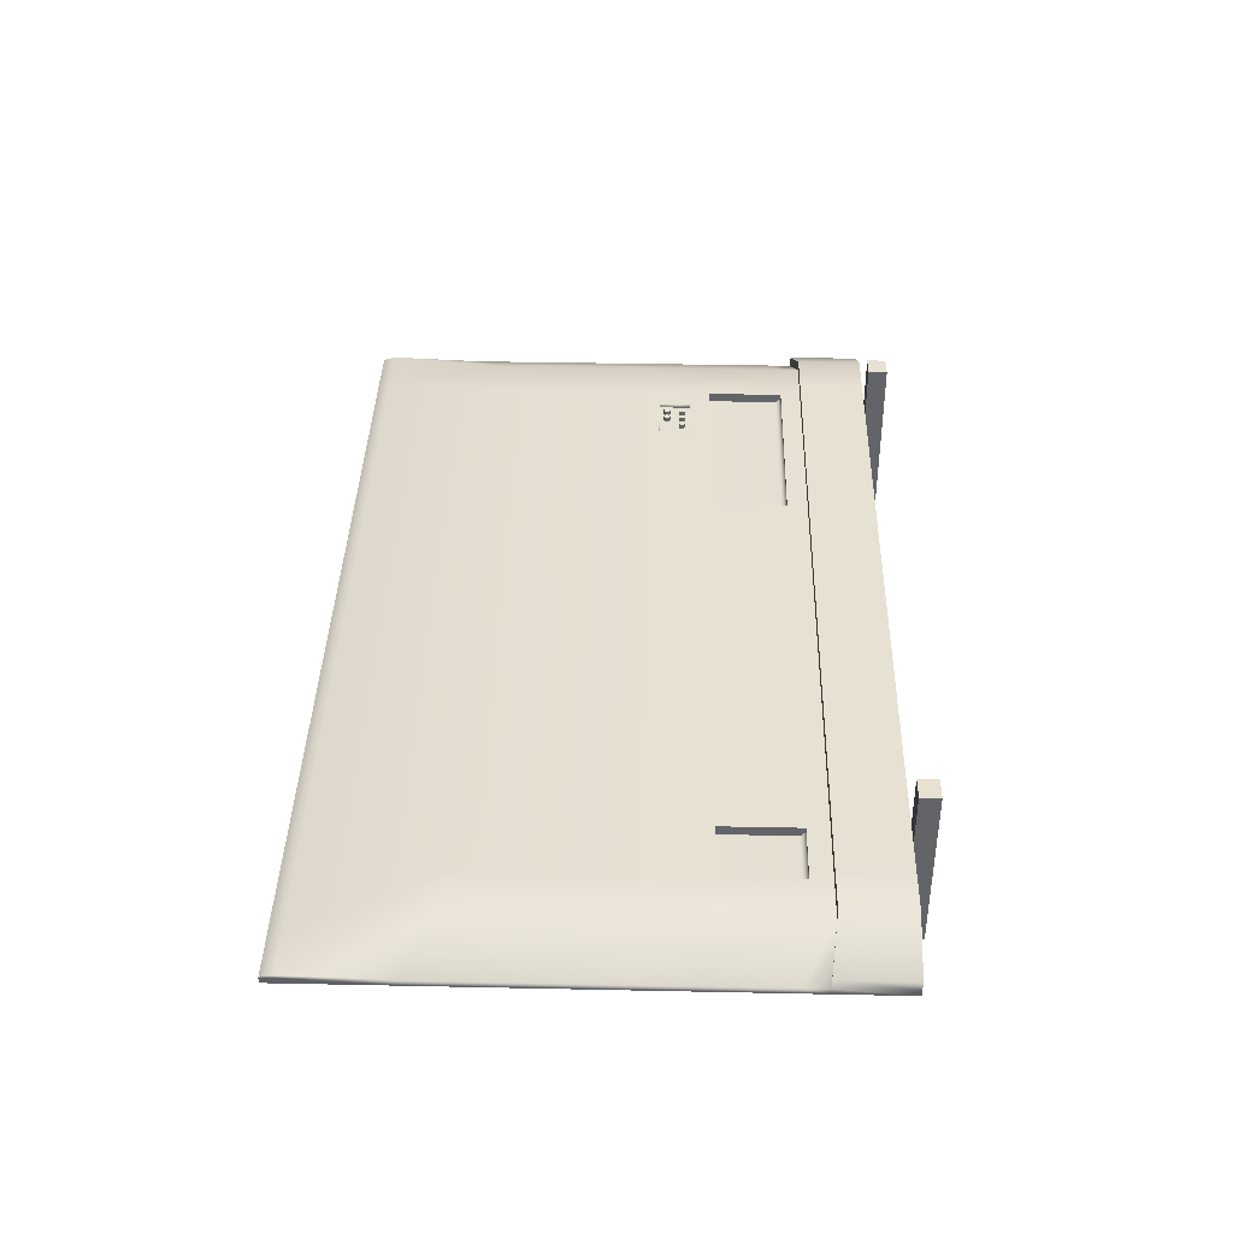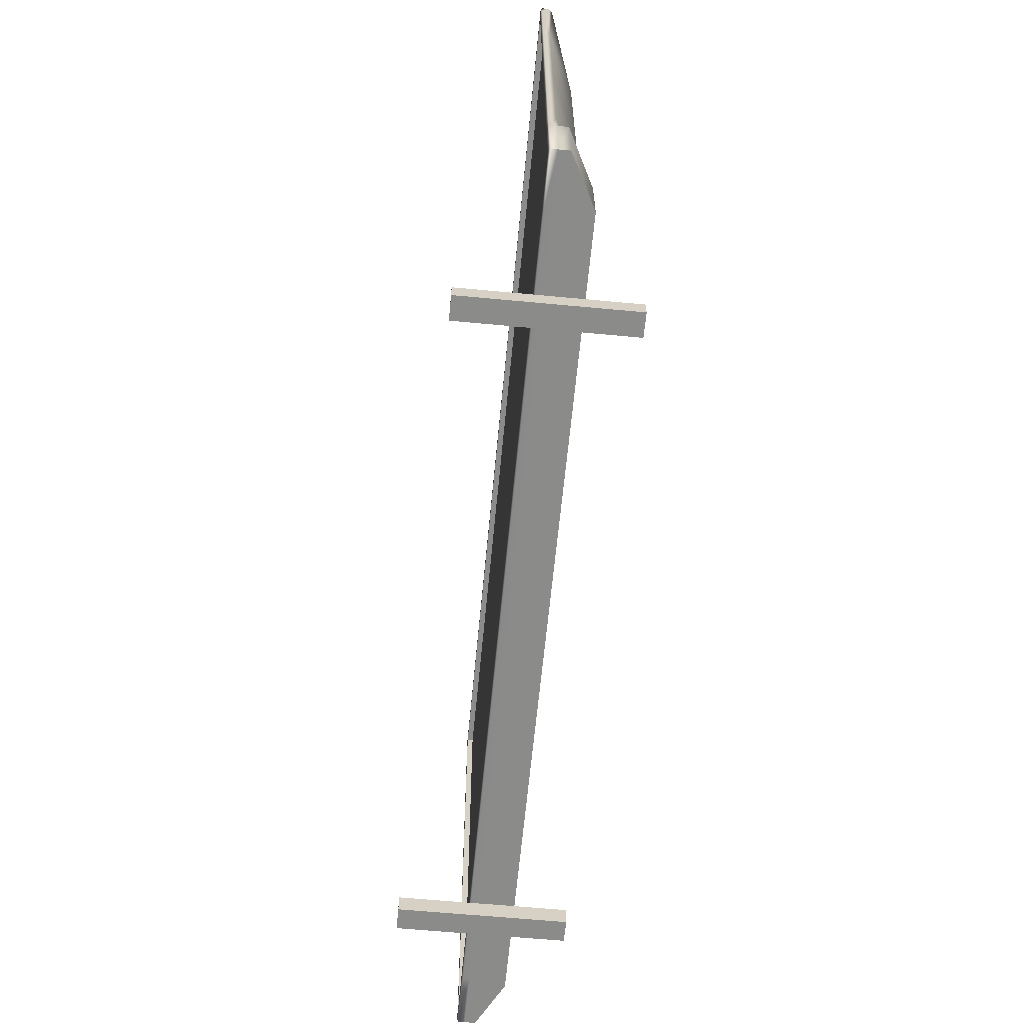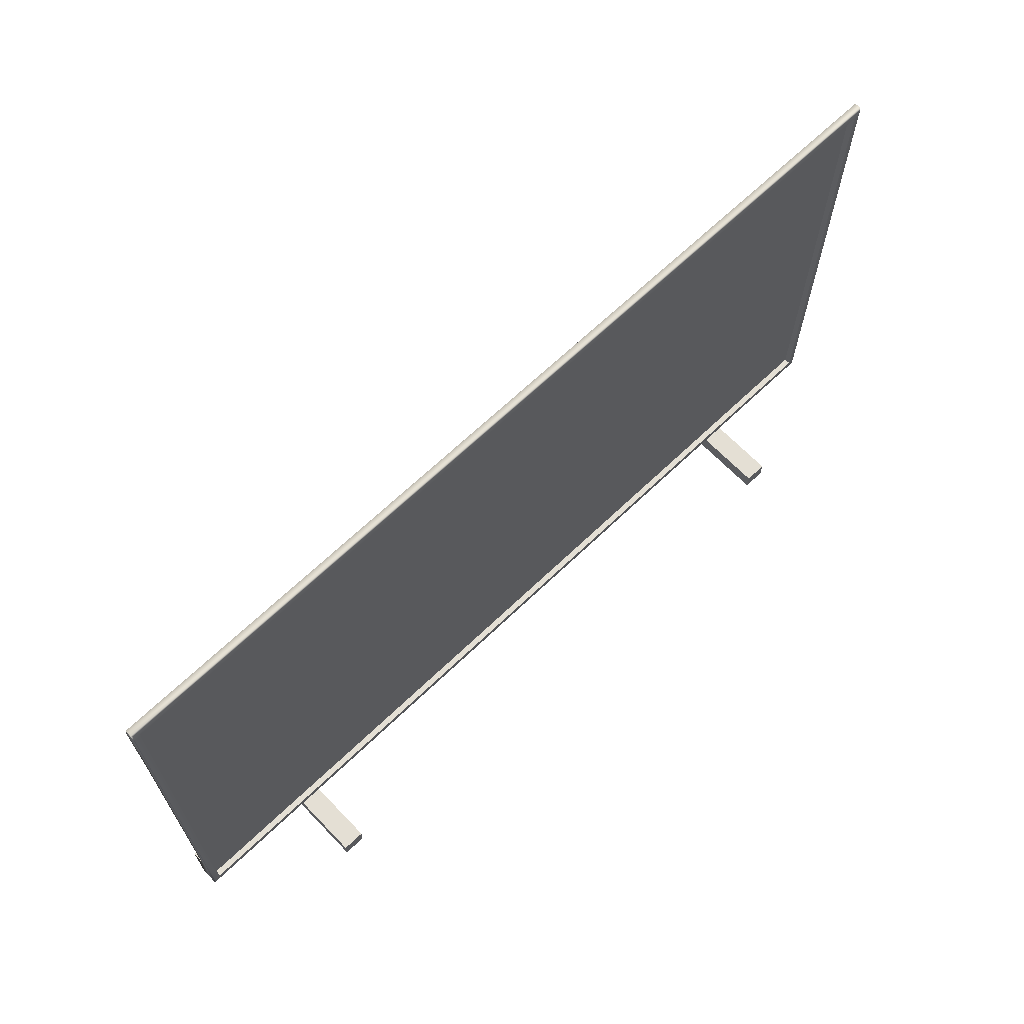
<metadata>
{"format":"obj","ext":"obj","renderer":"f3d","projection":"perspective","resolution":1024,"background":"white","views":[{"elev":38.7,"azim":-88.5,"up":"+Z"},{"elev":-63.7,"azim":-95.4,"up":"+Y"},{"elev":66.3,"azim":136.1,"up":"+Y"}]}
</metadata>
<code>
v 33.13 23.21 1.825
v 32.88 23.32 1.825
v 32.88 23.32 2.333
v 33.13 23.21 2.333
v 32.63 23.21 1.825
v 32.63 23.21 2.333
v 32.52 22.96 1.825
v 32.52 22.96 2.333
v 32.63 22.71 1.825
v 32.63 22.71 2.333
v 32.88 22.6 1.825
v 32.88 22.6 2.333
v 33.13 22.71 1.825
v 33.13 22.71 2.333
v 33.23 22.96 1.825
v 33.23 22.96 2.333
v 32.88 22.96 2.333
v 34.41 23.21 1.825
v 34.16 23.32 1.825
v 34.16 23.32 2.333
v 34.41 23.21 2.333
v 33.91 23.21 1.825
v 33.91 23.21 2.333
v 33.81 22.96 1.825
v 33.81 22.96 2.333
v 33.91 22.71 1.825
v 33.91 22.71 2.333
v 34.16 22.6 1.825
v 34.16 22.6 2.333
v 34.41 22.71 1.825
v 34.41 22.71 2.333
v 34.52 22.96 1.825
v 34.52 22.96 2.333
v 34.16 22.96 2.333
v 34.41 21.56 1.825
v 34.16 21.66 1.825
v 34.16 21.66 2.333
v 34.41 21.56 2.333
v 33.91 21.56 1.825
v 33.91 21.56 2.333
v 33.81 21.3 1.825
v 33.81 21.3 2.333
v 33.91 21.05 1.825
v 33.91 21.05 2.333
v 34.16 20.95 1.825
v 34.16 20.95 2.333
v 34.41 21.05 1.825
v 34.41 21.05 2.333
v 34.52 21.3 1.825
v 34.52 21.3 2.333
v 34.16 21.3 2.333
v -32.11 1.056 3.317
v 16.32 1.056 3.317
v 16.32 8.013 3.317
v -32.11 8.013 3.317
v -36.07 55.13 -0.152
v 18.33 55.13 -0.152
v 18.33 56.44 -0.5427
v -36.07 56.44 -0.5427
v -35.45 9.314 -0.7251
v 18.02 9.314 -0.7251
v 18.02 2.045 -0.7251
v -35.45 2.045 -0.7251
v -36.07 1.056 -0.5427
v 18.33 1.056 -0.5427
v 16.32 1.056 2.199
v -32.11 1.056 2.199
v 43.05 1.056 3.317
v 48.35 1.056 0.5749
v 48.35 8.594 0.5749
v 43.05 8.013 3.317
v -48.35 1.056 0.5749
v -43.05 1.056 3.317
v -43.05 8.013 3.317
v -48.35 8.594 0.5749
v -35.45 55.45 -1.363
v 18.02 55.45 -1.363
v 18.02 55.45 -0.7251
v -35.45 55.45 -0.7251
v 47.52 9.314 -1.363
v 47.52 2.045 -1.363
v 47.52 2.045 -0.7251
v 47.52 9.314 -0.7251
v 18.02 2.045 -1.363
v -35.45 2.045 -1.363
v -47.52 2.045 -1.363
v -47.52 9.314 -1.363
v -47.52 9.314 -0.7251
v -47.52 2.045 -0.7251
v -32.11 41.65 2.199
v 16.32 41.65 2.199
v -48.35 55.13 -0.5427
v -48.35 55.13 -0.152
v -48.35 56.44 -0.5427
v -47.52 55.13 -0.7251
v -47.52 55.13 -1.363
v -47.52 55.45 -1.363
v -47.52 55.45 -0.7251
v 18.02 55.13 -0.7251
v -35.45 55.13 -0.7251
v 47.52 55.45 -1.363
v 47.52 55.13 -1.363
v 47.52 55.13 -0.7251
v 47.52 55.45 -0.7251
v 48.35 55.13 -0.152
v 48.35 55.13 -0.5427
v 48.35 56.44 -0.5427
v -32.11 18.19 2.199
v 16.32 18.19 2.199
v 16.32 20.47 2.199
v -32.11 20.47 2.199
v -48.35 19.62 -0.5427
v -43.05 18.19 2.199
v -43.05 20.47 2.199
v -48.35 22.1 -0.5427
v -47.52 19.95 -0.7251
v -47.52 19.95 -1.363
v -47.52 22.33 -1.363
v -47.52 22.33 -0.7251
v -35.45 22.33 -0.7251
v 18.02 22.33 -0.7251
v 18.02 19.95 -0.7251
v -35.45 19.95 -0.7251
v 47.52 22.33 -1.363
v 47.52 19.95 -1.363
v 47.52 19.95 -0.7251
v 47.52 22.33 -0.7251
v 43.05 18.19 2.199
v 48.35 19.62 -0.5427
v 48.35 22.1 -0.5427
v 43.05 20.47 2.199
v 16.32 8.013 2.199
v -32.11 8.013 2.199
v 43.05 1.056 2.199
v 48.35 1.056 -0.5427
v 48.35 8.594 -0.5427
v 43.05 8.013 2.199
v -48.35 1.056 -0.5427
v -43.05 1.056 2.199
v -43.05 8.013 2.199
v -48.35 8.594 -0.5427
v -38.33 1.056 3.317
v -38.33 8.013 3.317
v -38.33 1.056 2.199
v -43.04 1.056 -0.5427
v -42.31 2.045 -0.7251
v -42.31 2.045 -1.363
v -42.31 9.314 -0.7251
v -42.31 22.33 -0.7251
v -42.31 19.95 -0.7251
v -42.31 55.45 -0.7251
v -42.31 55.13 -0.7251
v -42.31 55.45 -1.363
v -43.04 55.13 -0.152
v -43.04 56.44 -0.5427
v -43.05 41.65 2.199
v -38.33 41.65 2.199
v -38.33 18.19 2.199
v -38.33 20.47 2.199
v -38.33 8.013 2.199
v 16.32 10.17 2.199
v -32.11 10.17 2.199
v 48.35 10.93 -0.5427
v 43.05 10.17 2.199
v 47.52 11.56 -0.7251
v 47.52 11.56 -1.363
v -35.45 11.56 -0.7251
v 18.02 11.56 -0.7251
v -42.31 11.56 -0.7251
v -47.52 11.56 -0.7251
v -47.52 11.56 -1.363
v -43.05 10.17 2.199
v -48.35 10.93 -0.5427
v -38.33 10.17 2.199
v -38.33 10.66 1.207
v -32.11 10.66 1.207
v -32.11 18.19 1.207
v -38.33 18.19 1.207
v -32.11 10.17 1.703
v -38.33 10.17 1.703
v 37.8 18.19 2.199
v 37.8 20.47 2.199
v 42.46 55.13 -0.152
v 37.8 41.65 2.199
v 43.05 41.65 2.199
v 42.46 56.44 -0.5427
v 41.73 55.45 -0.7251
v 41.73 55.45 -1.363
v 41.73 55.13 -0.7251
v 41.73 19.95 -0.7251
v 41.73 22.33 -0.7251
v 41.73 11.56 -0.7251
v 41.73 9.314 -0.7251
v 41.73 2.045 -0.7251
v 41.73 2.045 -1.363
v 37.8 1.056 2.199
v 42.46 1.056 -0.5427
v 37.8 1.056 3.317
v 37.8 8.013 3.317
v 37.8 8.013 2.199
v 37.8 10.17 2.199
v 30.31 41.65 2.199
v 34.04 55.13 -0.152
v 34.04 56.44 -0.5427
v 33.46 55.45 -1.363
v 33.46 55.45 -0.7251
v 33.46 55.13 -0.7251
v 33.46 22.33 -0.7251
v 33.46 19.95 -0.7251
v 33.46 11.56 -0.7251
v 33.46 9.314 -0.7251
v 33.46 2.045 -0.7251
v 33.46 2.045 -1.363
v 34.04 1.056 -0.5427
v 30.31 1.056 2.199
v 30.31 1.056 3.317
v 30.31 8.013 3.317
v 30.31 8.013 2.199
v 30.31 10.17 2.199
v 16.32 18.19 1.207
v 16.32 10.66 1.207
v 30.31 10.66 1.207
v 30.31 18.19 1.207
v 16.32 10.17 1.703
v 30.31 10.17 1.703
v 37.8 10.17 1.703
v 37.8 18.19 1.207
v 37.8 10.66 1.207
v 30.31 18.19 2.199
v 35.45 41.65 2.199
v 39.81 55.13 -0.152
v 39.81 56.44 -0.5427
v 39.13 55.45 -1.363
v 39.13 55.45 -0.7251
v 39.13 55.13 -0.7251
v 39.13 22.33 -0.7251
v 39.13 19.95 -0.7251
v 39.13 11.56 -0.7251
v 39.13 9.314 -0.7251
v 39.13 2.045 -0.7251
v 39.13 2.045 -1.363
v 39.81 1.056 -0.5427
v 35.45 1.056 2.199
v 35.45 1.056 3.317
v 35.45 8.013 3.317
v 35.45 8.013 2.199
v 35.45 10.17 2.199
v 35.45 10.17 1.703
v 35.45 10.66 1.207
v 35.45 18.19 1.207
v 35.45 18.19 2.199
v -32.11 23.79 2.199
v 16.32 23.79 2.199
v -38.33 23.79 2.199
v -43.05 23.79 2.199
v -48.35 25.69 -0.5427
v -48.35 45.04 -0.5427
v -47.52 25.8 -0.7251
v -47.52 25.8 -1.363
v -47.52 44.46 -1.363
v -47.52 44.46 -0.7251
v -42.31 44.46 -0.7251
v -42.31 25.8 -0.7251
v -35.45 44.46 -0.7251
v -35.45 25.8 -0.7251
v 18.02 44.46 -0.7251
v 18.02 25.8 -0.7251
v 33.46 25.8 -0.7251
v 33.46 44.46 -0.7251
v 39.13 44.46 -0.7251
v 39.13 25.8 -0.7251
v 41.73 25.8 -0.7251
v 41.73 44.46 -0.7251
v 47.52 25.8 -0.7251
v 47.52 44.46 -0.7251
v 47.52 44.46 -1.363
v 47.52 25.8 -1.363
v 43.05 23.79 2.199
v 48.35 25.69 -0.5427
v 48.35 45.04 -0.5427
v 37.8 23.79 2.199
v 30.31 20.47 1.825
v 35.45 20.47 1.825
v 35.45 23.79 1.825
v 30.31 23.79 1.825
v 35.45 23.79 2.124
v 35.52 23.87 2.199
v 30.23 23.87 2.199
v 30.31 23.79 2.124
v 30.23 20.4 2.199
v 30.31 20.47 2.124
v 35.45 20.47 2.124
v 35.52 20.4 2.199
v -48.35 56.44 -1.218
v -48.2 56.31 -1.363
v -48.2 55.13 -1.363
v -48.35 55.13 -1.218
v -43.04 56.44 -1.218
v -42.95 56.31 -1.363
v -36.07 56.44 -1.218
v -35.98 56.31 -1.363
v -48.2 1.185 -1.363
v -48.35 1.056 -1.218
v -48.35 8.594 -1.218
v -48.2 8.702 -1.363
v -42.95 1.185 -1.363
v -43.04 1.056 -1.218
v -48.35 45.04 -1.218
v -48.2 44.95 -1.363
v -48.2 25.71 -1.363
v -48.35 25.69 -1.218
v 48.35 56.44 -1.218
v 48.22 56.31 -1.363
v 42.36 56.31 -1.363
v 42.46 56.44 -1.218
v 48.35 55.13 -1.218
v 48.22 55.13 -1.363
v 48.22 44.95 -1.363
v 48.35 45.04 -1.218
v 48.35 25.69 -1.218
v 48.22 25.71 -1.363
v -48.2 22.14 -1.363
v -48.35 22.1 -1.218
v 48.35 22.1 -1.218
v 48.22 22.14 -1.363
v -48.35 10.93 -1.218
v -48.2 11.03 -1.363
v 48.22 1.185 -1.363
v 48.35 1.056 -1.218
v 42.46 1.056 -1.218
v 42.36 1.185 -1.363
v 48.22 8.702 -1.363
v 48.35 8.594 -1.218
v 48.22 11.03 -1.363
v 48.35 10.93 -1.218
v -36.07 1.056 -1.218
v -35.98 1.185 -1.363
v 18.29 1.185 -1.363
v 18.33 1.056 -1.218
v 18.33 56.44 -1.218
v 18.29 56.31 -1.363
v 34.04 56.44 -1.218
v 33.96 56.31 -1.363
v 48.22 19.68 -1.363
v 48.35 19.62 -1.218
v -48.35 19.62 -1.218
v -48.2 19.68 -1.363
v 39.72 56.31 -1.363
v 39.81 56.44 -1.218
v 39.81 1.056 -1.218
v 39.72 1.185 -1.363
v 34.04 1.056 -1.218
v 33.96 1.185 -1.363
v 31.85 21.56 1.825
v 31.59 21.66 1.825
v 31.59 21.66 2.333
v 31.85 21.56 2.333
v 31.34 21.56 1.825
v 31.34 21.56 2.333
v 31.24 21.3 1.825
v 31.24 21.3 2.333
v 31.34 21.05 1.825
v 31.34 21.05 2.333
v 31.59 20.95 1.825
v 31.59 20.95 2.333
v 31.85 21.05 1.825
v 31.85 21.05 2.333
v 31.95 21.3 1.825
v 31.95 21.3 2.333
v 31.59 21.3 2.333
v 33.13 21.56 1.825
v 32.88 21.66 1.825
v 32.88 21.66 2.333
v 33.13 21.56 2.333
v 32.63 21.56 1.825
v 32.63 21.56 2.333
v 32.52 21.3 1.825
v 32.52 21.3 2.333
v 32.63 21.05 1.825
v 32.63 21.05 2.333
v 32.88 20.95 1.825
v 32.88 20.95 2.333
v 33.13 21.05 1.825
v 33.13 21.05 2.333
v 33.23 21.3 1.825
v 33.23 21.3 2.333
v 32.88 21.3 2.333
v -34.91 -0.9532 8.711
v -32.49 -0.9532 8.711
v -32.49 1.052 8.711
v -34.91 1.052 8.711
v -32.49 1.052 -8.711
v -34.91 1.052 -8.711
v -32.49 -0.9532 -8.711
v -34.91 -0.9532 -8.711
v 32.49 -0.9532 8.711
v 34.91 -0.9532 8.711
v 34.91 1.052 8.711
v 32.49 1.052 8.711
v 34.91 1.052 -8.711
v 32.49 1.052 -8.711
v 34.91 -0.9532 -8.711
v 32.49 -0.9532 -8.711
g pCylinder7 low
f 4 1 2 3
f 3 2 5 6
f 6 5 7 8
f 9 10 8 7
f 11 12 10 9
f 13 14 12 11
f 15 16 14 13
f 16 15 1 4
f 4 3 17
f 3 6 17
f 6 8 17
f 8 10 17
f 10 12 17
f 12 14 17
f 14 16 17
f 16 4 17
g low pCylinder8
f 21 18 19 20
f 20 19 22 23
f 23 22 24 25
f 26 27 25 24
f 28 29 27 26
f 30 31 29 28
f 32 33 31 30
f 33 32 18 21
f 21 20 34
f 20 23 34
f 23 25 34
f 25 27 34
f 27 29 34
f 29 31 34
f 31 33 34
f 33 21 34
g low pCylinder9
f 38 35 36 37
f 37 36 39 40
f 40 39 41 42
f 43 44 42 41
f 45 46 44 43
f 47 48 46 45
f 49 50 48 47
f 50 49 35 38
f 38 37 51
f 37 40 51
f 40 42 51
f 42 44 51
f 44 46 51
f 46 48 51
f 48 50 51
f 50 38 51
g low pCube2
f 53 54 55 52
f 57 58 59 56
f 61 62 63 60
f 65 66 67 64
f 69 70 71 68
f 73 74 75 72
f 77 78 79 76
f 83 80 81 82
f 62 84 85 63
f 87 88 89 86
f 91 57 56 90
f 92 93 94
f 97 98 95 96
f 78 99 100 79
f 104 101 102 103
f 105 106 107
f 109 110 111 108
f 113 114 115 112
f 118 119 116 117
f 121 122 123 120
f 127 124 125 126
f 129 130 131 128
f 66 53 52 67
f 54 132 133 55
f 135 69 68 134
f 136 70 69 135
f 70 136 137 71
f 139 73 72 138
f 74 140 141 75
f 75 141 138 72
f 142 143 74 73
f 144 142 73 139
f 145 144 139 138
f 146 147 86 89
f 148 146 89 88
f 149 150 116 119
f 151 152 95 98
f 153 151 98 97
f 154 155 94 93
f 157 154 93 156
f 158 159 114 113
f 143 160 140 74
f 52 55 143 142
f 67 52 142 144
f 64 67 144 145
f 63 85 147 146
f 60 63 146 148
f 120 123 150 149
f 79 100 152 151
f 76 79 151 153
f 56 59 155 154
f 90 56 154 157
f 108 111 159 158
f 55 133 160 143
f 132 161 162 133
f 136 163 164 137
f 165 166 80 83
f 168 61 60 167
f 167 60 148 169
f 169 148 88 170
f 171 170 88 87
f 140 172 173 141
f 160 174 172 140
f 133 162 174 160
f 176 177 178 175
f 161 109 108 162
f 163 129 128 164
f 126 125 166 165
f 122 168 167 123
f 123 167 169 150
f 150 169 170 116
f 117 116 170 171
f 172 113 112 173
f 174 158 113 172
f 162 179 180 174
f 179 177 176
f 177 108 158 178
f 178 158 174 180
f 179 176 175 180
f 128 131 182 181
f 185 105 183 184
f 105 107 186 183
f 101 104 187 188
f 104 103 189 187
f 127 126 190 191
f 126 165 192 190
f 165 83 193 192
f 83 82 194 193
f 82 81 195 194
f 135 134 196 197
f 134 68 198 196
f 68 71 199 198
f 71 137 200 199
f 137 164 201 200
f 164 128 181 201
f 202 203 57 91
f 203 204 58 57
f 205 206 78 77
f 206 207 99 78
f 208 209 122 121
f 209 210 168 122
f 210 211 61 168
f 211 212 62 61
f 212 213 84 62
f 214 215 66 65
f 215 216 53 66
f 216 217 54 53
f 217 218 132 54
f 218 219 161 132
f 222 223 220 221
f 220 109 161 224
f 219 225 224 161
f 226 227 228
f 223 229 109 220
f 225 222 221 224
f 230 231 203 202
f 231 232 204 203
f 233 234 206 205
f 234 235 207 206
f 236 237 209 208
f 237 238 210 209
f 238 239 211 210
f 239 240 212 211
f 240 241 213 212
f 242 243 215 214
f 243 244 216 215
f 244 245 217 216
f 245 246 218 217
f 246 247 219 218
f 247 248 225 219
f 248 249 222 225
f 249 250 223 222
f 250 251 229 223
f 183 231 230 184
f 183 186 232 231
f 188 187 234 233
f 187 189 235 234
f 191 190 237 236
f 190 192 238 237
f 192 193 239 238
f 193 194 240 239
f 194 195 241 240
f 242 197 196 243
f 196 198 244 243
f 198 199 245 244
f 199 200 246 245
f 200 201 247 246
f 201 226 248 247
f 226 228 249 248
f 228 227 250 249
f 227 181 251 250
f 253 91 90 252
f 252 90 157 254
f 254 157 156 255
f 255 156 257 256
f 260 261 258 259
f 262 263 258 261
f 264 265 263 262
f 266 267 265 264
f 269 268 267 266
f 270 271 268 269
f 273 272 271 270
f 275 274 272 273
f 275 276 277 274
f 279 280 185 278
f 278 185 184 281
f 110 253 252 111
f 111 252 254 159
f 159 254 255 114
f 114 255 256 115
f 259 258 119 118
f 263 149 119 258
f 265 120 149 263
f 267 121 120 265
f 268 208 121 267
f 271 236 208 268
f 272 191 236 271
f 274 127 191 272
f 274 277 124 127
f 130 279 278 131
f 131 278 281 182
f 283 284 285 282
f 286 287 288 289
f 291 289 288 290
f 293 287 286 292
f 293 292 291 290
f 229 290 110 109
f 251 293 290 229
f 181 182 293 251
f 288 202 91 253
f 281 184 230 287
f 287 230 202 288
f 290 288 253 110
f 182 281 287 293
f 292 283 282 291
f 286 284 283 292
f 284 286 289 285
f 291 282 285 289
f 295 296 297 294
f 298 299 295 294
f 300 301 299 298
f 305 302 303 304
f 306 307 303 302
f 309 310 311 308
f 312 313 314 315
f 312 316 317 313
f 319 320 321 318
f 310 322 323 311
f 320 324 325 321
f 327 305 304 326
f 328 329 330 331
f 333 329 328 332
f 335 333 332 334
f 338 339 336 337
f 340 341 301 300
f 342 343 341 340
f 345 335 334 344
f 347 327 326 346
f 324 345 344 325
f 322 347 346 323
f 315 314 348 349
f 331 330 350 351
f 349 348 343 342
f 351 350 352 353
f 58 340 300 59
f 141 304 303 138
f 339 65 64 336
f 333 136 135 329
f 341 77 76 301
f 332 328 81 80
f 84 338 337 85
f 87 86 302 305
f 94 294 297 92
f 97 96 296 295
f 313 317 102 101
f 312 107 106 316
f 115 323 346 112
f 118 117 347 322
f 325 344 125 124
f 324 130 129 345
f 307 145 138 303
f 147 306 302 86
f 299 153 97 295
f 155 298 294 94
f 336 64 145 307
f 85 337 306 147
f 301 76 153 299
f 59 300 298 155
f 335 163 136 333
f 334 332 80 166
f 171 87 305 327
f 173 326 304 141
f 345 129 163 335
f 344 334 166 125
f 117 171 327 347
f 112 346 326 173
f 107 312 315 186
f 313 101 188 314
f 81 328 331 195
f 329 135 197 330
f 204 342 340 58
f 343 205 77 341
f 213 353 338 84
f 352 214 65 339
f 186 315 349 232
f 314 188 233 348
f 195 331 351 241
f 330 197 242 350
f 257 308 311 256
f 260 259 310 309
f 318 321 277 276
f 319 280 279 320
f 256 311 323 115
f 259 118 322 310
f 321 325 124 277
f 320 279 130 324
f 350 242 214 352
f 241 351 353 213
f 348 233 205 343
f 232 349 342 204
f 220 224 221
f 181 227 226 201
f 178 180 175
f 108 177 179 162
f 185 280 105
f 316 106 280 319
f 316 319 318 317
f 317 318 276 102
f 103 102 276 275
f 103 275 273 189
f 189 273 270 235
f 235 270 269 207
f 207 269 266 99
f 99 266 264 100
f 100 264 262 152
f 152 262 261 95
f 96 95 261 260
f 96 260 309 296
f 296 309 308 297
f 92 297 308 257
f 257 93 92
f 257 156 93
f 105 280 106
f 353 352 339 338
f 337 336 307 306
g low pCylinder11
f 357 354 355 356
f 356 355 358 359
f 359 358 360 361
f 362 363 361 360
f 364 365 363 362
f 366 367 365 364
f 368 369 367 366
f 369 368 354 357
f 357 356 370
f 356 359 370
f 359 361 370
f 361 363 370
f 363 365 370
f 365 367 370
f 367 369 370
f 369 357 370
g low pCylinder10
f 374 371 372 373
f 373 372 375 376
f 376 375 377 378
f 379 380 378 377
f 381 382 380 379
f 383 384 382 381
f 385 386 384 383
f 386 385 371 374
f 374 373 387
f 373 376 387
f 376 378 387
f 378 380 387
f 380 382 387
f 382 384 387
f 384 386 387
f 386 374 387
g low pCube6
f 389 390 391 388
f 390 392 393 391
f 392 394 395 393
f 394 389 388 395
f 392 390 389 394
f 391 393 395 388
g low pCube5
f 397 398 399 396
f 398 400 401 399
f 400 402 403 401
f 402 397 396 403
f 400 398 397 402
f 399 401 403 396

</code>
